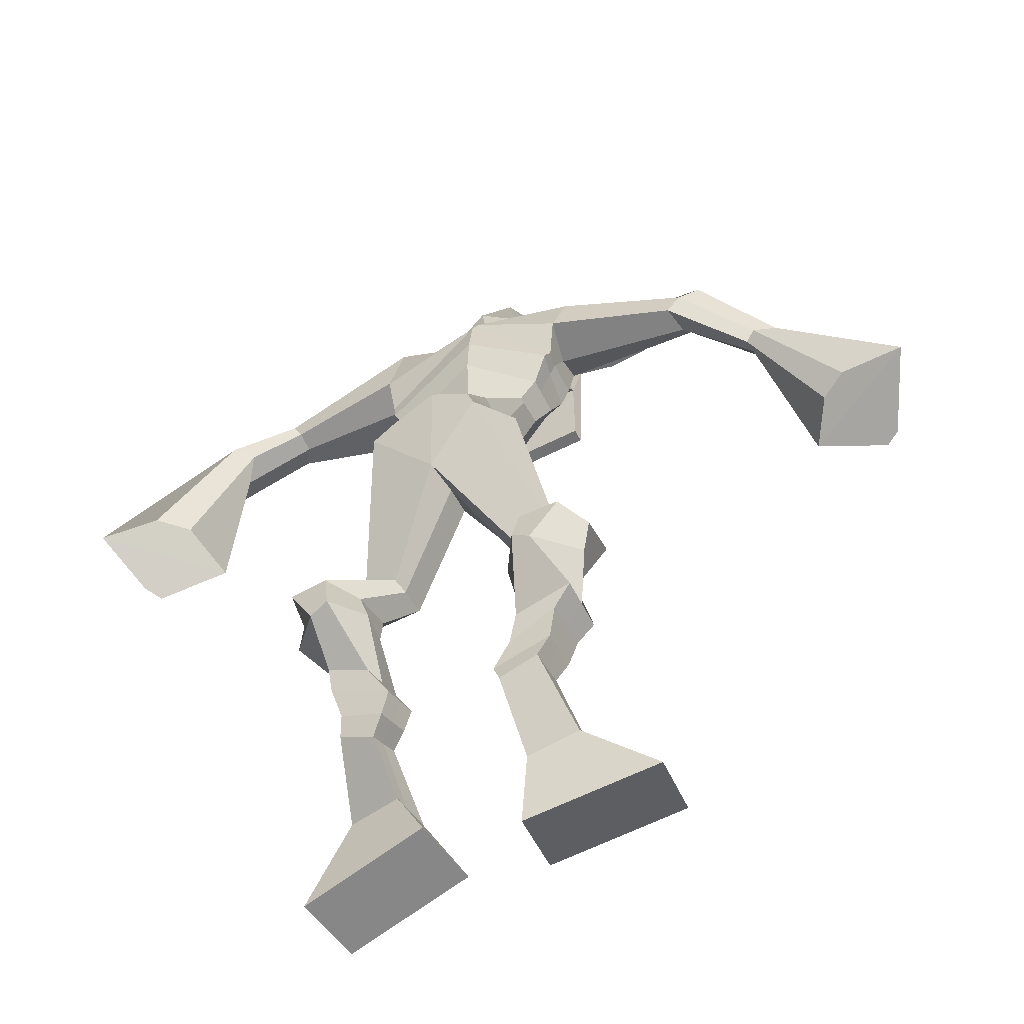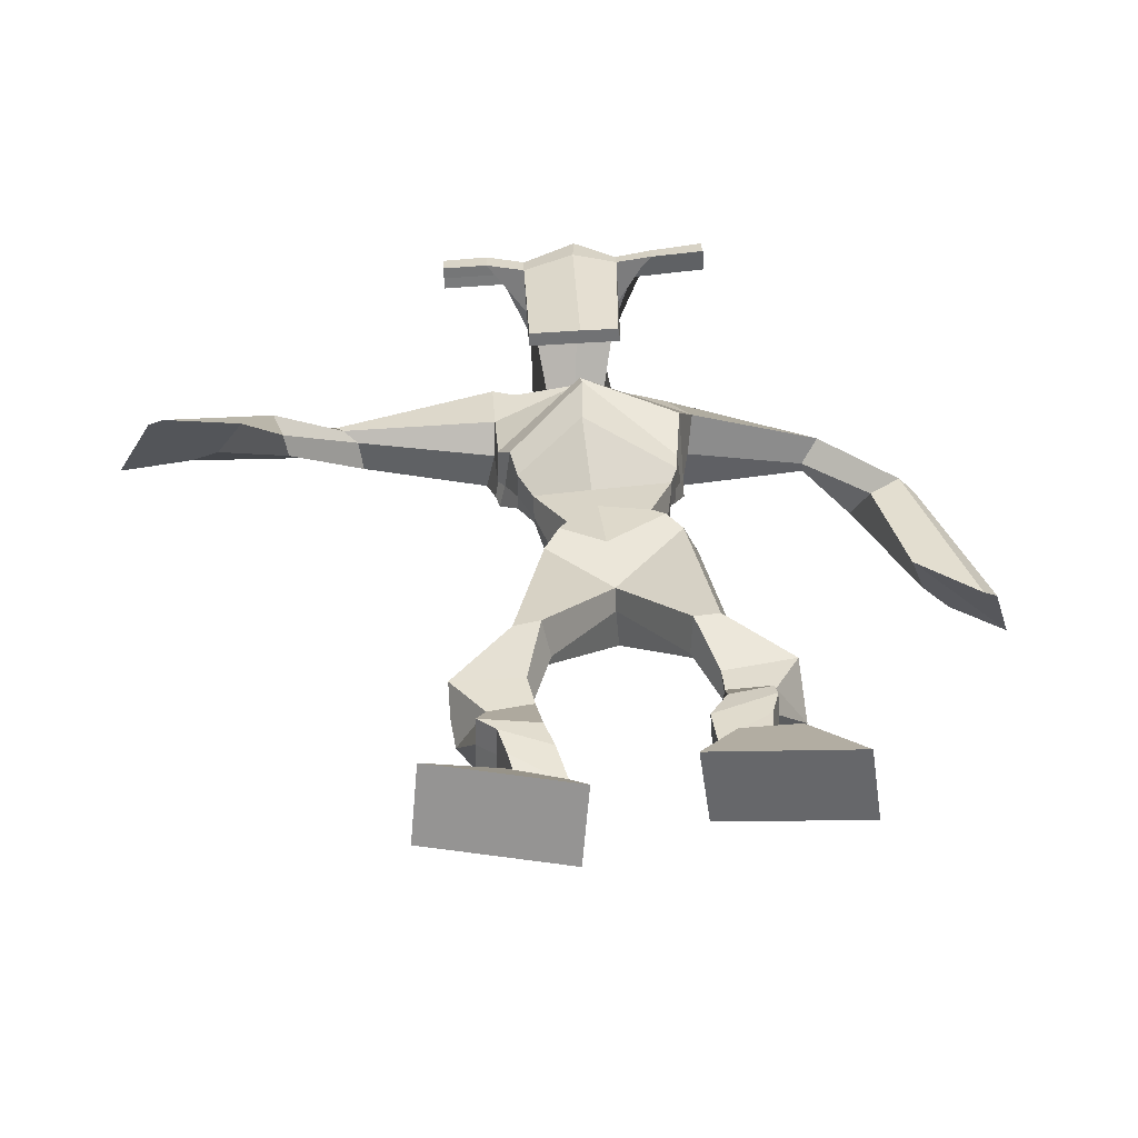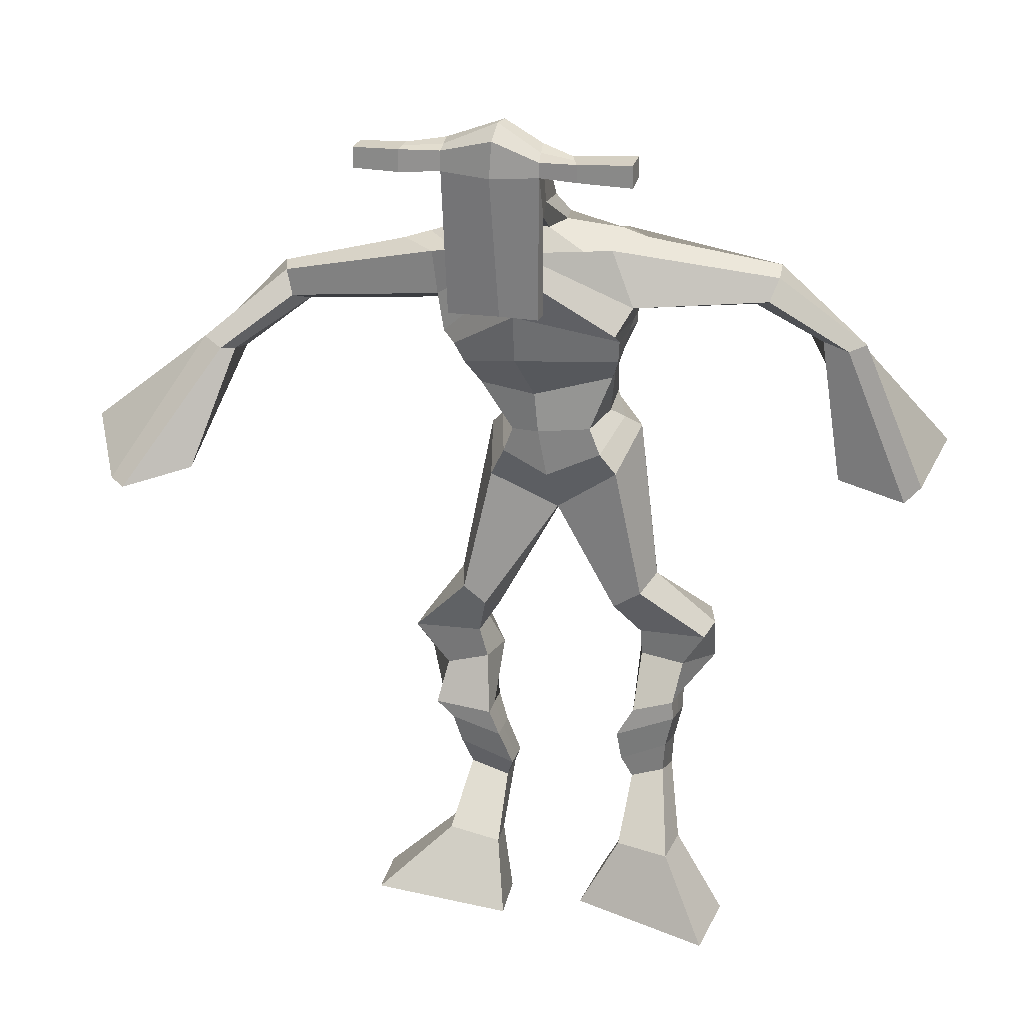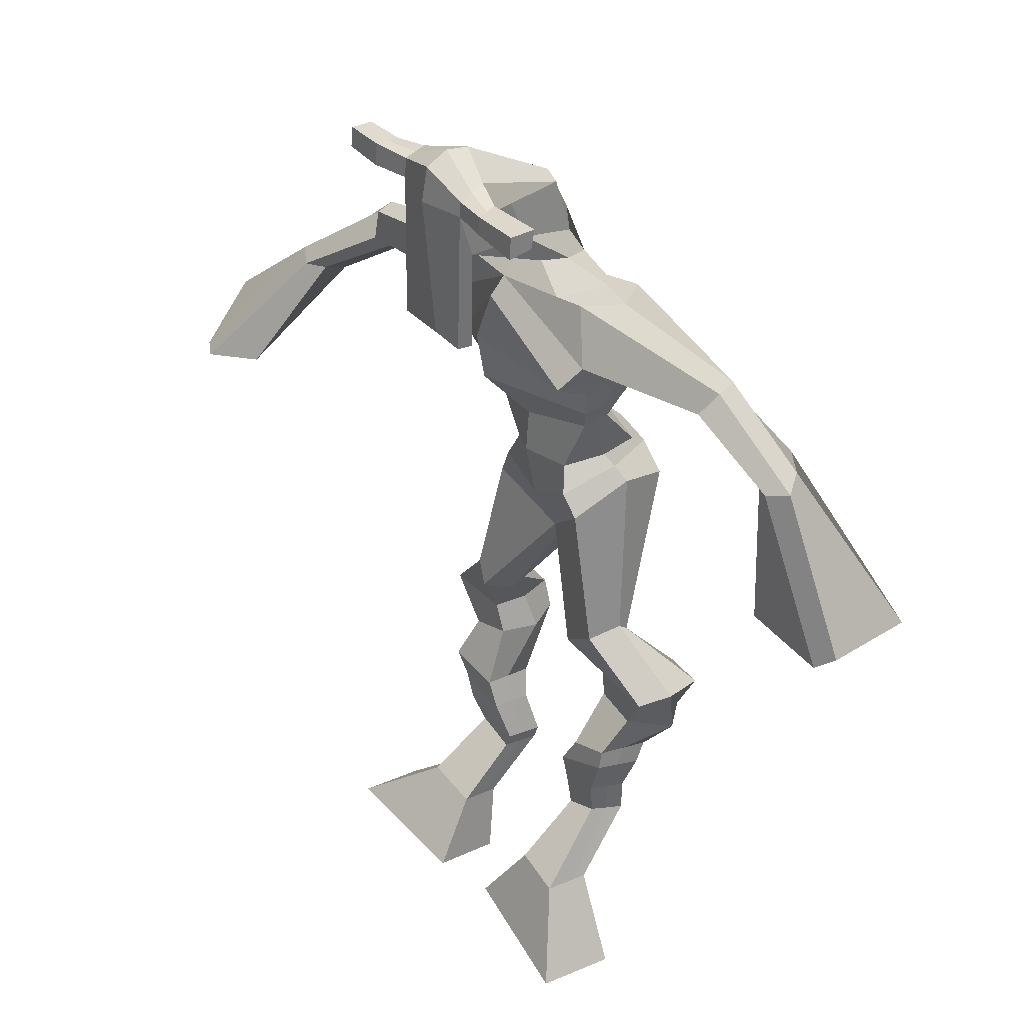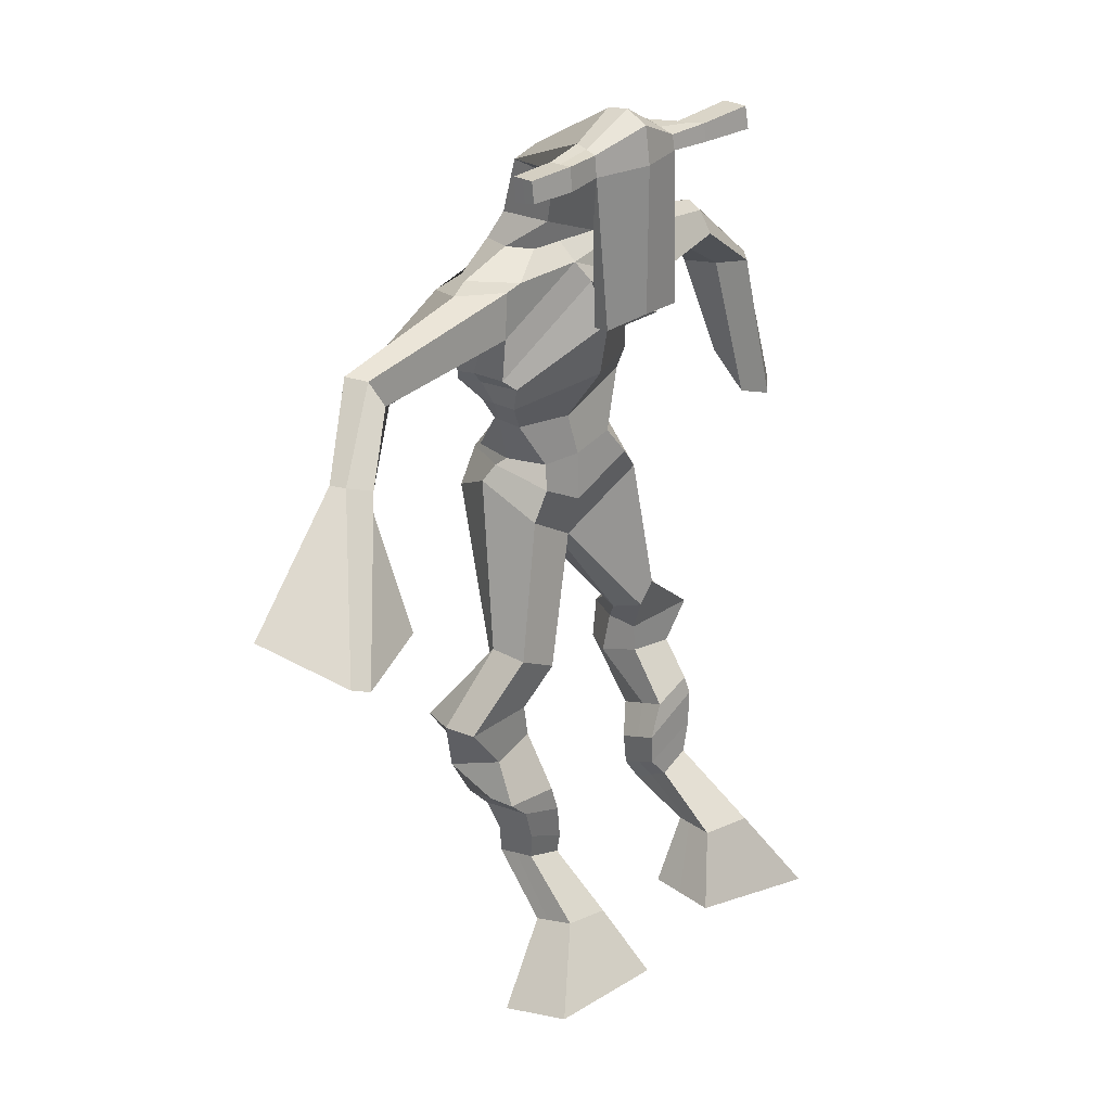
<metadata>
{"format":"obj","ext":"obj","renderer":"f3d","projection":"perspective","resolution":1024,"background":"white","views":[{"elev":-57.9,"azim":-149.5,"up":"+Y"},{"elev":-53.9,"azim":3.8,"up":"+Y"},{"elev":29.1,"azim":17.4,"up":"+Y"},{"elev":37.3,"azim":56.6,"up":"+Y"},{"elev":25.7,"azim":-44.3,"up":"+Y"}]}
</metadata>
<code>
o g
v 0.2922 0.732 -0.4141
v 0.3146 0.6287 -0.3914
v 0.3017 0.7469 -0.3521
v 0.3315 0.6552 -0.2838
v 0.2121 0.7486 -0.4058
v 0.1078 0.6541 -0.3651
v 0.2217 0.7641 -0.3438
v 0.1247 0.6806 -0.2575
v 0.2848 0.8065 -0.5036
v 0.2901 0.8198 -0.4425
v 0.225 0.8257 -0.4997
v 0.2297 0.8388 -0.438
v 0.293 0.8307 -0.5062
v 0.2978 0.8439 -0.4445
v 0.2111 0.8768 -0.4871
v 0.2163 0.8872 -0.4226
v 0.2735 0.8965 -0.4941
v 0.2786 0.907 -0.4296
v 0.1956 0.923 -0.4984
v 0.2021 0.9337 -0.4197
v 0.2564 0.9397 -0.505
v 0.2628 0.9504 -0.4263
v 0.1662 0.9541 -0.5054
v 0.1736 0.9587 -0.4205
v 0.2204 1.025 -0.5787
v 0.2484 1.037 -0.4636
v 0.1925 1.007 -0.5751
v 0.1823 1.017 -0.4568
v 0.2101 1.074 -0.5743
v 0.2367 1.089 -0.4587
v 0.1469 1.069 -0.5714
v 0.1289 1.083 -0.4537
v 0.2632 1.155 -0.4899
v 0.2585 1.166 -0.4203
v 0.2063 1.176 -0.5
v 0.2166 1.18 -0.4386
v 0.3594 1.323 -0.5933
v 0.3598 1.327 -0.4901
v 0.2653 1.395 -0.6226
v 0.2585 1.387 -0.4564
v 0.5201 0.8024 -0.3949
v 0.4729 0.706 -0.3972
v 0.5147 0.804 -0.3314
v 0.4642 0.7075 -0.2855
v 0.6017 0.7988 -0.3892
v 0.6799 0.6749 -0.3807
v 0.5966 0.7994 -0.325
v 0.6712 0.6764 -0.269
v 0.5103 0.8457 -0.4811
v 0.5118 0.8764 -0.4241
v 0.5637 0.8719 -0.4888
v 0.5619 0.8948 -0.4305
v 0.4919 0.8784 -0.4907
v 0.4907 0.9015 -0.432
v 0.5663 0.9253 -0.4873
v 0.5656 0.9468 -0.4254
v 0.4837 0.9295 -0.4884
v 0.4831 0.951 -0.4265
v 0.5741 0.971 -0.5084
v 0.5752 0.9954 -0.4325
v 0.5085 0.9745 -0.5093
v 0.508 0.9987 -0.4334
v 0.5712 1.002 -0.5235
v 0.5716 1.021 -0.4404
v 0.5276 1.053 -0.6029
v 0.5064 1.077 -0.4884
v 0.558 1.041 -0.5991
v 0.576 1.071 -0.4857
v 0.5349 1.114 -0.6032
v 0.5029 1.119 -0.4883
v 0.5955 1.114 -0.6031
v 0.6107 1.13 -0.4811
v 0.4687 1.181 -0.5125
v 0.469 1.186 -0.4418
v 0.5212 1.211 -0.5179
v 0.5081 1.208 -0.4557
v 0.4547 1.435 -0.6212
v 0.4633 1.418 -0.4551
v 0.2955 1.78 -0.5656
v 0.3095 1.783 -0.4269
v 0.1594 1.688 -0.545
v 0.1811 1.699 -0.4332
v 0.4662 1.707 -0.5775
v 0.4865 1.708 -0.4467
v 0.202 1.763 -0.544
v 0.2112 1.774 -0.4339
v 0.1414 1.758 -0.5305
v 0.1763 1.772 -0.4234
v -0.02583 1.66 -0.4815
v -0.05208 1.672 -0.4171
v -0.04678 1.694 -0.4768
v -0.06692 1.707 -0.4334
v -0.1262 1.584 -0.3998
v -0.1435 1.603 -0.338
v -0.1437 1.592 -0.4094
v -0.176 1.612 -0.3542
v -0.2079 1.463 -0.3075
v -0.2661 1.405 -0.2098
v -0.2512 1.477 -0.3277
v -0.2897 1.412 -0.2207
v 0.3873 1.78 -0.557
v 0.4059 1.786 -0.4553
v 0.4417 1.786 -0.5749
v 0.4466 1.787 -0.4691
v 0.6566 1.714 -0.5671
v 0.6803 1.717 -0.5094
v 0.6675 1.735 -0.5739
v 0.6887 1.746 -0.539
v 0.7241 1.642 -0.6025
v 0.8007 1.638 -0.5396
v 0.7458 1.645 -0.6302
v 0.8233 1.641 -0.5666
v 0.82 1.461 -0.6206
v 0.9 1.377 -0.5719
v 0.8599 1.465 -0.6625
v 0.9218 1.397 -0.5937
v 0.3109 2.015 -0.3664
v 0.3126 2.005 -0.2974
v 0.2305 1.988 -0.3431
v 0.2315 1.978 -0.3116
v 0.3724 1.99 -0.3512
v 0.3785 1.976 -0.3104
v 0.3809 1.887 -0.3272
v 0.3154 1.89 -0.3263
v 0.241 1.87 -0.3238
v 0.2545 1.849 -0.5131
v 0.3439 1.848 -0.5196
v 0.302 1.861 -0.5426
v 0.3802 1.954 -0.3077
v 0.232 1.947 -0.3089
v 0.3296 1.926 -0.5048
v 0.3079 1.936 -0.5049
v 0.3115 1.952 -0.2884
v 0.2673 1.923 -0.5036
v 0.1029 1.973 -0.3309
v 0.1035 1.974 -0.298
v 0.104 1.943 -0.2947
v 0.1036 1.938 -0.3282
v 0.516 1.99 -0.3414
v 0.5167 1.99 -0.3028
v 0.5192 1.958 -0.2988
v 0.5183 1.962 -0.3349
v 0.238 1.542 -0.5181
v 0.3233 1.56 -0.5457
v 0.4463 1.575 -0.5227
v 0.4487 1.573 -0.4792
v 0.3285 1.536 -0.4597
v 0.2394 1.541 -0.4682
v 0.2119 1.579 -0.5156
v 0.4586 1.603 -0.4731
v 0.2164 1.578 -0.4543
v 0.309 1.631 -0.5751
v 0.4528 1.603 -0.5383
v 0.319 1.625 -0.3853
v 0.4371 1.956 -0.3021
v 0.4352 1.981 -0.3052
v 0.42 1.98 -0.3397
v 0.403 1.959 -0.3394
v 0.1719 1.977 -0.334
v 0.1726 1.978 -0.2983
v 0.1732 1.945 -0.2946
v 0.2107 1.949 -0.3335
v 0.3223 1.736 -0.3
v 0.3166 1.735 -0.3218
v 0.2421 1.732 -0.3201
v 0.3827 1.737 -0.3233
v 0.3806 1.737 -0.3013
v 0.2442 1.732 -0.2981
v 0.3049 1.818 -0.4654
v 0.2321 1.814 -0.5224
v 0.3482 1.815 -0.4674
v 0.2602 1.806 -0.4579
v 0.3632 1.818 -0.533
v 0.2999 1.821 -0.5276
v 0.1823 1.614 -0.5339
v 0.46 1.637 -0.4732
v 0.2053 1.617 -0.4369
v 0.3002 1.68 -0.5859
v 0.4679 1.638 -0.5509
v 0.3207 1.704 -0.3715
v 0.1758 1.628 -0.526
v 0.4668 1.67 -0.4175
v 0.1863 1.632 -0.4453
v 0.2951 1.739 -0.5837
v 0.4675 1.653 -0.555
v 0.3149 1.76 -0.4
v 0.3331 1.497 -0.6045
v 0.4323 1.502 -0.5819
v 0.338 1.477 -0.4487
v 0.2677 1.473 -0.5815
v 0.4169 1.485 -0.4659
v 0.2908 1.467 -0.4674
v 0.1157 0.6664 -0.3151
v 0.2953 0.7368 -0.3936
v 0.2152 0.7538 -0.3852
v 0.3224 0.641 -0.3414
v 0.2875 0.8128 -0.4732
v 0.2275 0.8322 -0.469
v 0.2954 0.8372 -0.4754
v 0.2137 0.882 -0.4548
v 0.2761 0.9018 -0.4618
v 0.1989 0.9284 -0.4591
v 0.2596 0.945 -0.4657
v 0.1699 0.9564 -0.4629
v 0.2597 1.033 -0.5233
v 0.1368 1.009 -0.5118
v 0.2346 1.082 -0.5169
v 0.1266 1.076 -0.5122
v 0.2695 1.144 -0.4676
v 0.2006 1.191 -0.4863
v 0.3584 1.328 -0.5337
v 0.2344 1.435 -0.5422
v 0.6759 0.6756 -0.3288
v 0.5184 0.8032 -0.374
v 0.5999 0.7989 -0.368
v 0.4689 0.7067 -0.3453
v 0.5114 0.8615 -0.4525
v 0.5632 0.8835 -0.4593
v 0.4915 0.8901 -0.4613
v 0.566 0.9361 -0.4564
v 0.4834 0.9402 -0.4575
v 0.5746 0.9832 -0.4705
v 0.5082 0.9866 -0.4714
v 0.5714 1.011 -0.4819
v 0.4918 1.061 -0.545
v 0.6173 1.062 -0.5435
v 0.5081 1.116 -0.5462
v 0.6153 1.126 -0.5399
v 0.462 1.167 -0.4931
v 0.5242 1.225 -0.5019
v 0.4837 1.468 -0.5365
v 0.1767 1.673 -0.4794
v 0.4767 1.708 -0.5189
v 0.1538 1.779 -0.4851
v 0.1177 1.77 -0.467
v -0.03052 1.663 -0.4346
v -0.08007 1.708 -0.4661
v -0.132 1.592 -0.3673
v -0.175 1.605 -0.3889
v -0.1628 1.439 -0.2447
v -0.3548 1.462 -0.3296
v 0.4511 1.808 -0.5145
v 0.4888 1.795 -0.5189
v 0.6543 1.698 -0.5419
v 0.6876 1.758 -0.562
v 0.7568 1.638 -0.565
v 0.7898 1.645 -0.6048
v 0.7986 1.419 -0.5397
v 0.9446 1.438 -0.6919
v 0.3113 2.021 -0.3306
v 0.231 1.983 -0.3274
v 0.3755 1.983 -0.3308
v 0.3526 1.867 -0.4355
v 0.2608 1.852 -0.4312
v 0.3561 1.94 -0.4063
v 0.2484 1.935 -0.4062
v 0.1032 1.973 -0.3145
v 0.1038 1.941 -0.3114
v 0.5164 1.99 -0.3221
v 0.5188 1.96 -0.3169
v 0.4468 1.574 -0.5034
v 0.2381 1.542 -0.5087
v 0.4553 1.603 -0.5115
v 0.2136 1.578 -0.4934
v 0.4201 1.957 -0.3207
v 0.4276 1.981 -0.3225
v 0.1919 1.947 -0.3141
v 0.1723 1.977 -0.3161
v 0.2357 1.808 -0.49
v 0.3674 1.818 -0.5015
v 0.4631 1.638 -0.5232
v 0.1933 1.615 -0.4971
v 0.4677 1.654 -0.5305
v 0.182 1.631 -0.5004
v 0.2693 1.466 -0.5272
v 0.4342 1.493 -0.5275
v 0.338 1.468 -0.6328
v 0.4241 1.481 -0.6113
v 0.3496 1.398 -0.4578
v 0.2841 1.456 -0.6114
v 0.438 1.45 -0.4504
v 0.2801 1.433 -0.4537
v 0.4568 1.482 -0.5323
v 0.2532 1.458 -0.5336
f 1 5 11 9
f 4 3 7 8
f 193 195 5 6
f 193 196 4 8
f 196 194 3 4
f 6 5 1 2
f 198 12 16 200
f 7 3 10 12
f 195 7 12 198
f 194 1 9 197
f 200 16 20 202
f 12 10 14 16
f 9 11 15 13
f 197 9 13 199
f 20 18 22 24
f 16 14 18 20
f 13 15 19 17
f 199 13 17 201
f 21 23 27 25
f 17 19 23 21
f 201 17 21 203
f 202 20 24 204
f 206 28 32 208
f 203 21 25 205
f 204 24 28 206
f 24 22 26 28
f 29 31 35 33
f 28 26 30 32
f 25 27 31 29
f 205 25 29 207
f 209 33 37 211
f 207 29 33 209
f 208 32 36 210
f 32 30 34 36
f 185 184 79 83
f 210 36 40 212
f 36 34 38 40
f 33 35 39 37
f 41 49 51 45
f 44 48 47 43
f 213 46 45 215
f 213 48 44 216
f 216 44 43 214
f 46 42 41 45
f 218 220 56 52
f 47 52 50 43
f 215 218 52 47
f 214 217 49 41
f 220 222 60 56
f 52 56 54 50
f 49 53 55 51
f 217 219 53 49
f 60 64 62 58
f 56 60 58 54
f 53 57 59 55
f 219 221 57 53
f 61 65 67 63
f 57 61 63 59
f 221 223 61 57
f 222 224 64 60
f 226 228 72 68
f 223 225 65 61
f 224 226 68 64
f 64 68 66 62
f 69 73 75 71
f 68 72 70 66
f 65 69 71 67
f 225 227 69 65
f 229 211 37 73
f 227 229 73 69
f 228 230 76 72
f 72 76 74 70
f 184 181 81 79
f 230 231 78 76
f 76 78 38 74
f 73 37 77 75
f 268 159 135 257
f 133 129 122 118
f 186 182 84 80
f 274 183 82 232
f 273 185 83 233
f 183 186 80 82
f 234 235 88 86
f 82 88 92 90
f 82 80 86 88
f 79 81 87 85
f 90 92 96 94
f 235 87 91 237
f 232 82 90 236
f 87 81 89 91
f 95 93 97 99
f 236 90 94 238
f 91 89 93 95
f 237 91 95 239
f 240 98 100 241
f 239 95 99 241
f 94 96 100 98
f 238 94 98 240
f 242 102 104 243
f 83 79 101 103
f 80 84 104 102
f 104 84 106 108
f 108 106 110 112
f 83 103 107 105
f 233 83 105 244
f 243 104 108 245
f 109 111 115 113
f 245 108 112 247
f 105 107 111 109
f 244 105 109 246
f 248 113 115 249
f 246 109 113 248
f 112 110 114 116
f 247 112 116 249
f 250 117 119 251
f 250 118 122 252
f 156 155 141 140
f 131 132 117 121
f 132 134 119 117
f 130 133 118 120
f 172 169 124 125
f 174 170 126 128
f 173 174 128 127
f 270 173 127 253
f 169 171 123 124
f 269 172 125 254
f 129 133 163 167
f 128 126 134 132
f 127 128 132 131
f 253 127 131 255
f 130 125 165 168
f 254 125 130 256
f 258 137 136 257
f 161 160 136 137
f 267 161 137 258
f 159 162 138 135
f 260 142 139 259
f 158 157 139 142
f 266 156 140 259
f 265 158 142 260
f 192 189 147 148
f 276 188 145 261
f 275 192 148 262
f 189 191 146 147
f 187 190 143 144
f 188 187 144 145
f 148 147 154 151
f 261 145 153 263
f 262 148 151 264
f 147 146 150 154
f 144 143 149 152
f 145 144 152 153
f 255 131 158 265
f 252 122 156 266
f 131 121 157 158
f 122 129 155 156
f 119 134 162 159
f 256 130 161 267
f 130 120 160 161
f 251 119 159 268
f 165 164 163 168
f 164 166 167 163
f 133 130 168 163
f 123 129 167 166
f 124 123 166 164
f 125 124 164 165
f 234 86 172 269
f 80 102 171 169
f 242 101 173 270
f 101 79 174 173
f 79 85 170 174
f 86 80 169 172
f 151 154 180 177
f 263 153 179 271
f 264 151 177 272
f 154 150 176 180
f 152 149 175 178
f 153 152 178 179
f 177 180 186 183
f 271 179 185 273
f 272 177 183 274
f 180 176 182 186
f 178 175 181 184
f 179 178 184 185
f 278 277 187 188
f 277 280 190 187
f 279 281 191 189
f 284 282 192 275
f 283 278 188 276
f 282 279 189 192
f 281 283 276 191
f 280 284 275 190
f 175 272 274 181
f 176 271 273 182
f 149 264 272 175
f 150 263 271 176
f 102 242 270 171
f 85 234 269 170
f 120 251 268 160
f 134 256 267 162
f 121 252 266 157
f 129 255 265 155
f 143 262 264 149
f 146 261 263 150
f 190 275 262 143
f 191 276 261 146
f 155 265 260 141
f 157 266 259 139
f 141 260 259 140
f 162 267 258 138
f 138 258 257 135
f 126 254 256 134
f 123 253 255 129
f 170 269 254 126
f 171 270 253 123
f 117 250 252 121
f 118 250 251 120
f 111 247 249 115
f 110 246 248 114
f 114 248 249 116
f 106 244 246 110
f 107 245 247 111
f 103 243 245 107
f 84 233 244 106
f 101 242 243 103
f 93 238 240 97
f 96 239 241 100
f 97 240 241 99
f 92 237 239 96
f 89 236 238 93
f 81 232 236 89
f 88 235 237 92
f 85 87 235 234
f 182 273 233 84
f 181 274 232 81
f 160 268 257 136
f 75 77 231 230
f 71 75 230 228
f 70 74 229 227
f 74 38 211 229
f 66 70 227 225
f 63 67 226 224
f 62 66 225 223
f 67 71 228 226
f 59 63 224 222
f 58 62 223 221
f 54 58 221 219
f 50 54 219 217
f 55 59 222 220
f 43 50 217 214
f 45 51 218 215
f 51 55 220 218
f 42 216 214 41
f 46 213 216 42
f 48 213 215 47
f 35 210 212 39
f 31 208 210 35
f 30 207 209 34
f 34 209 211 38
f 26 205 207 30
f 23 204 206 27
f 22 203 205 26
f 27 206 208 31
f 19 202 204 23
f 18 201 203 22
f 14 199 201 18
f 10 197 199 14
f 15 200 202 19
f 3 194 197 10
f 5 195 198 11
f 11 198 200 15
f 2 1 194 196
f 6 2 196 193
f 8 7 195 193
f 39 212 284 280
f 78 231 283 281
f 40 38 279 282
f 231 77 278 283
f 212 40 282 284
f 38 78 281 279
f 37 39 280 277
f 77 37 277 278

</code>
